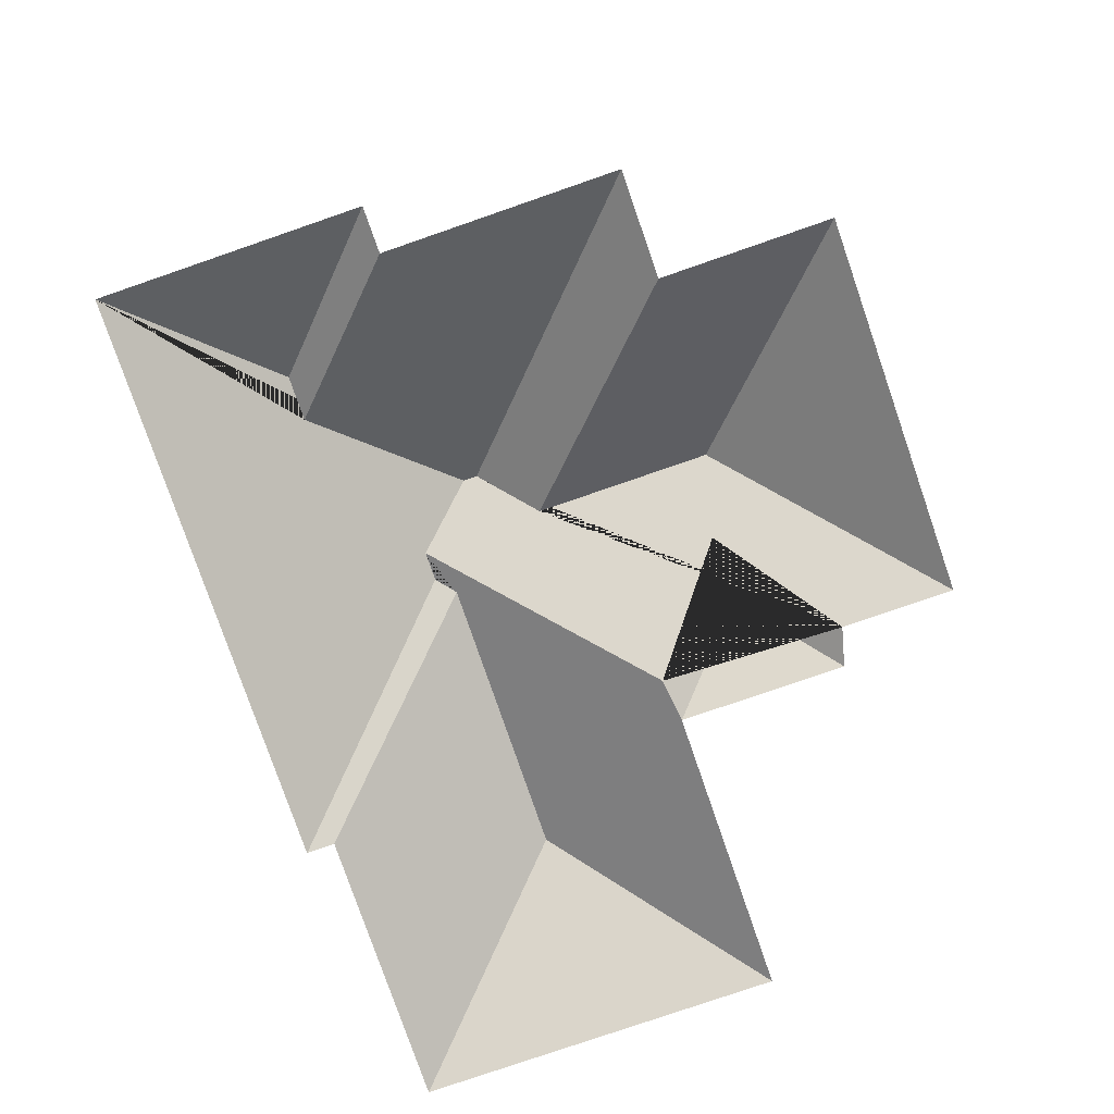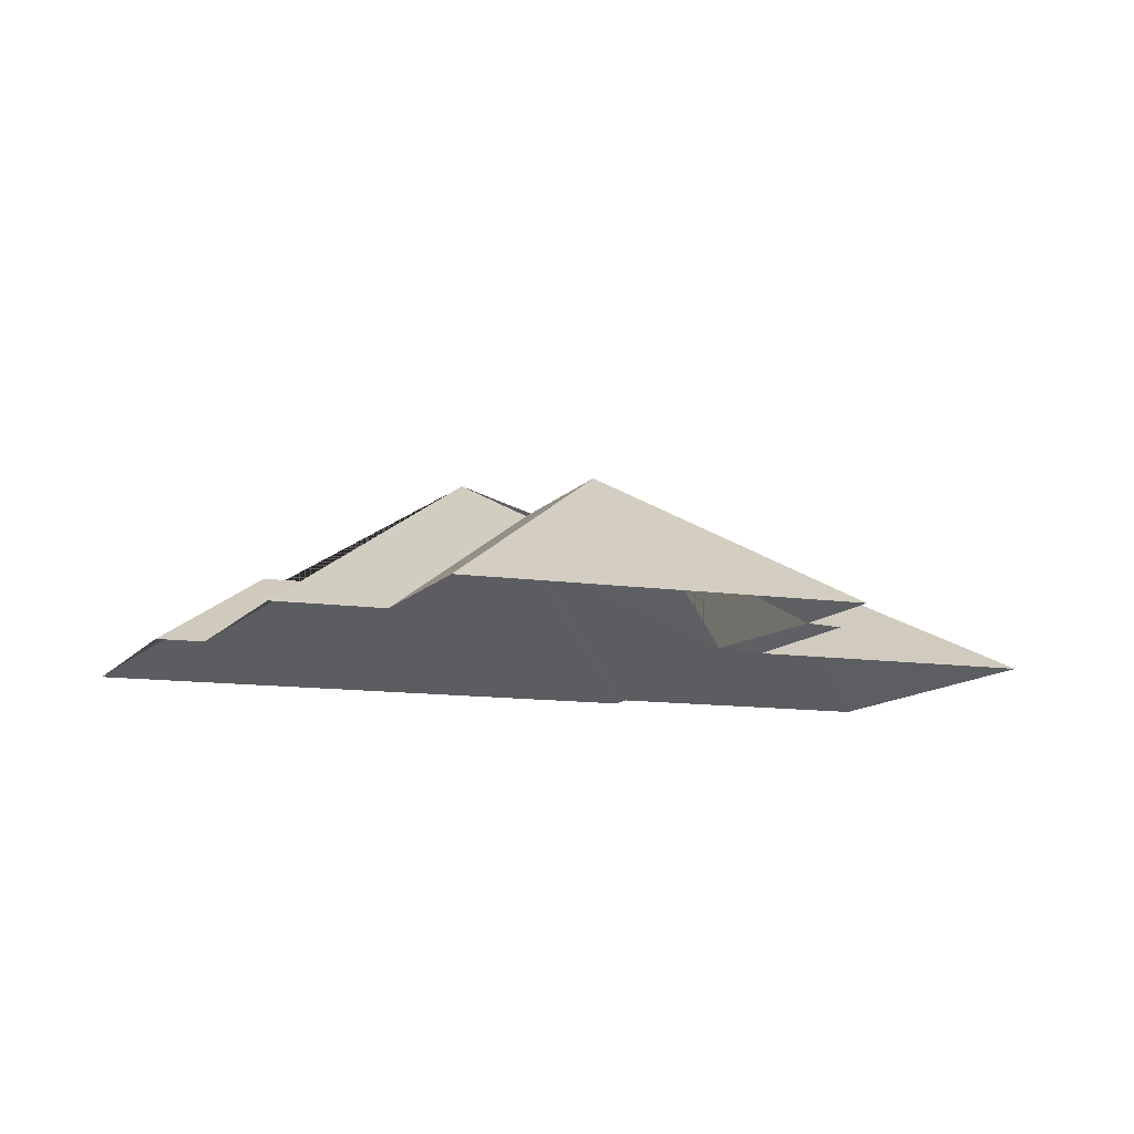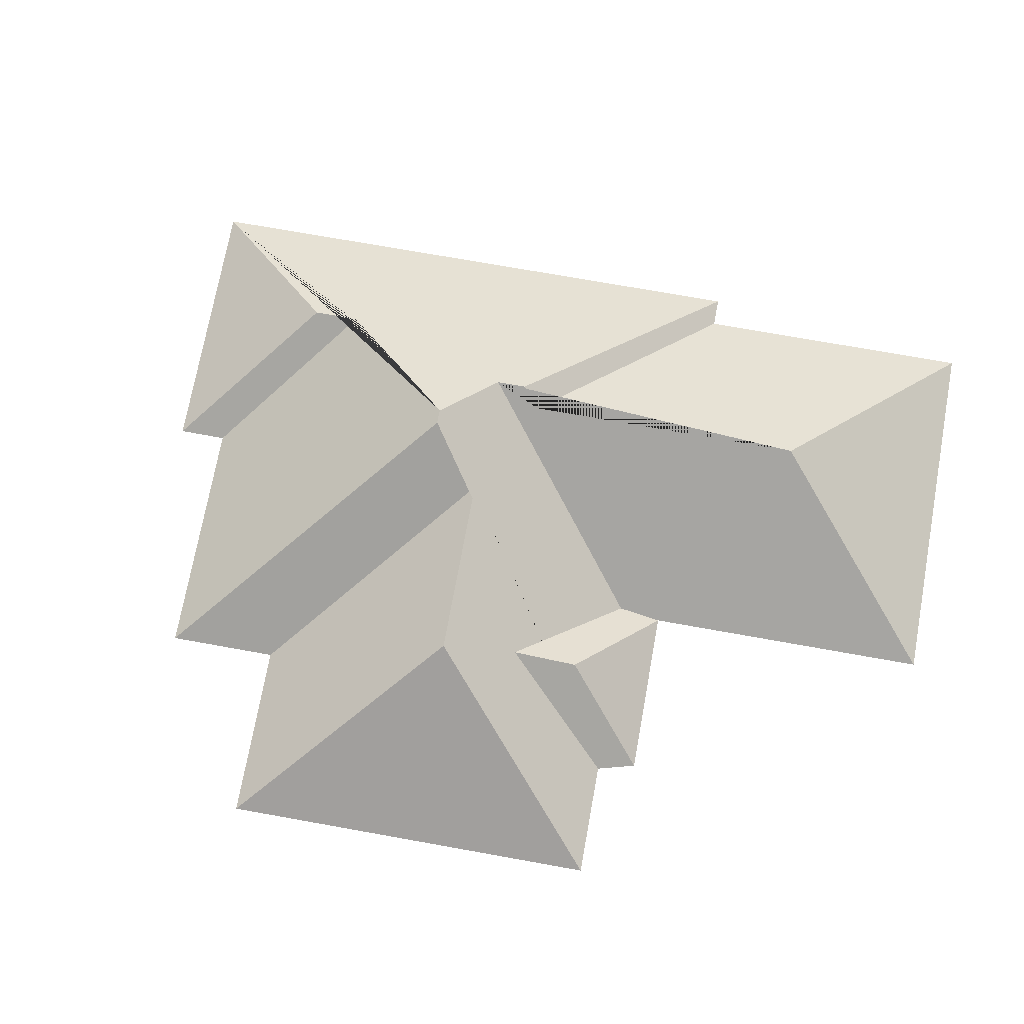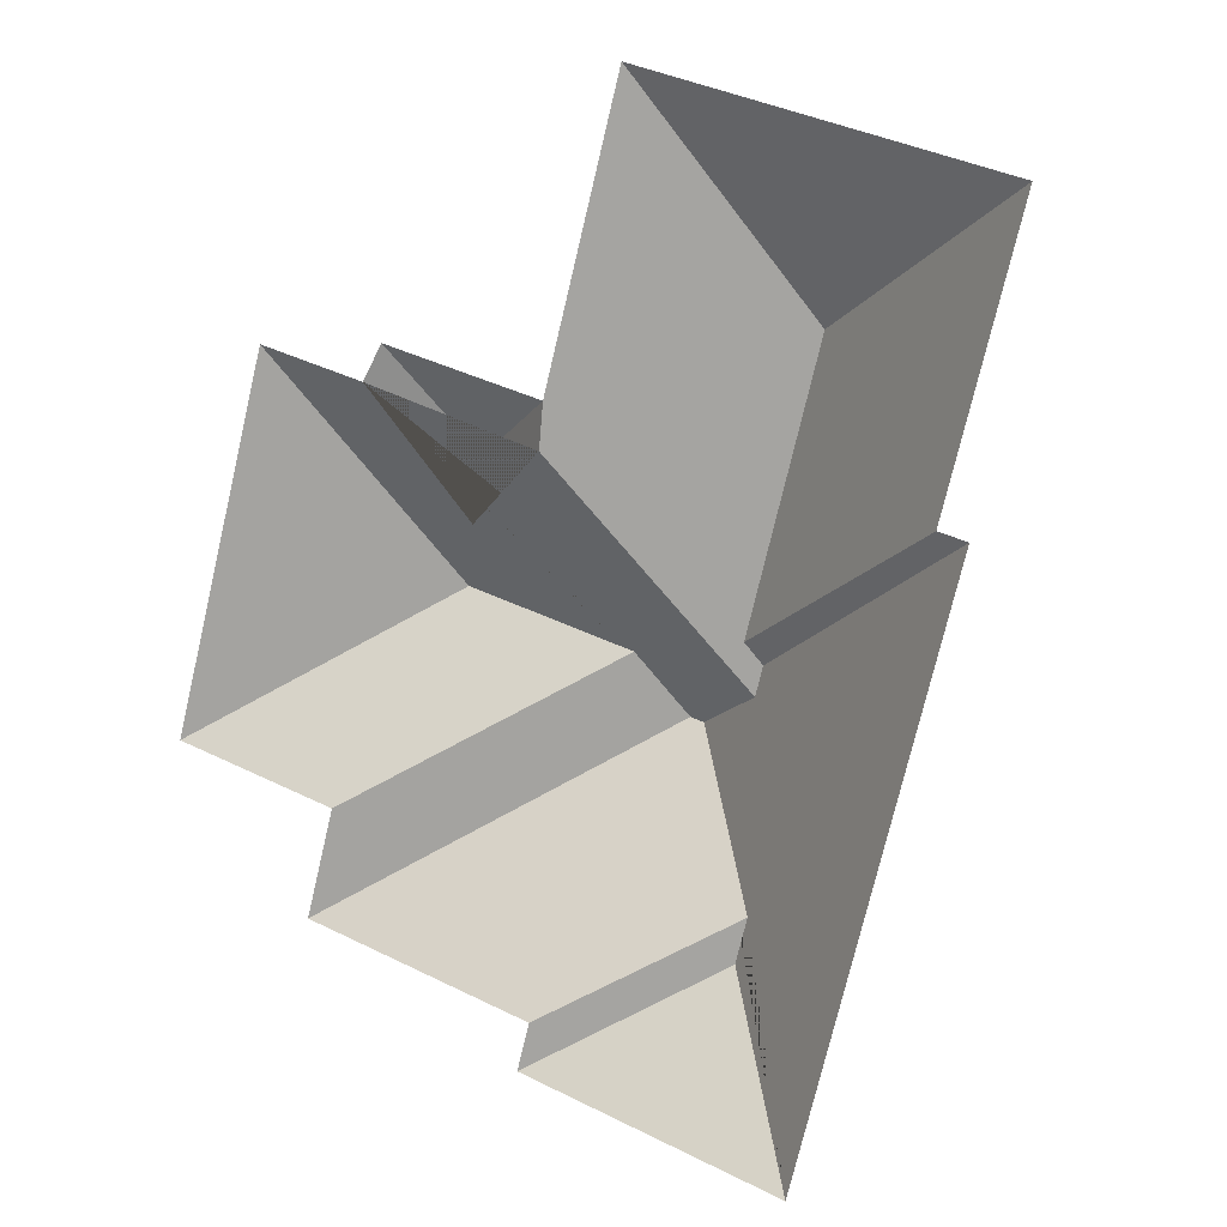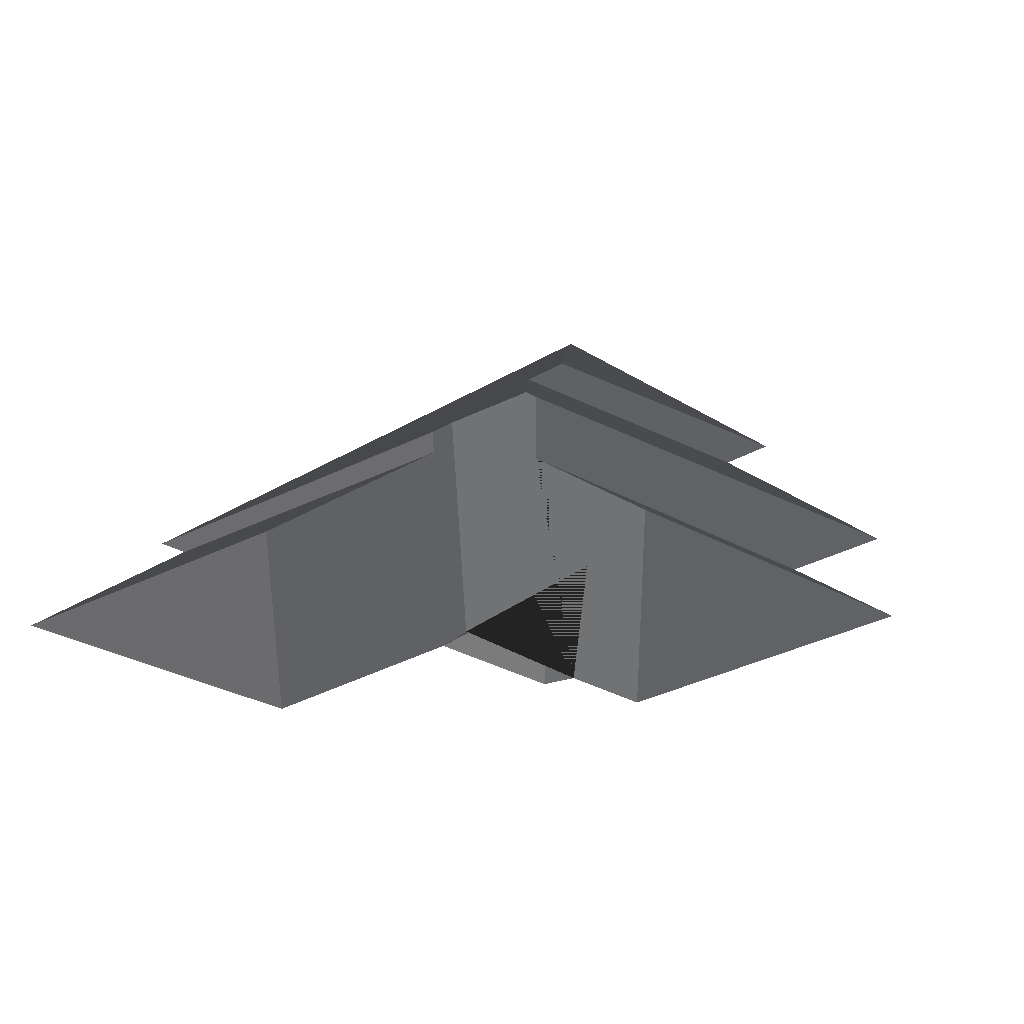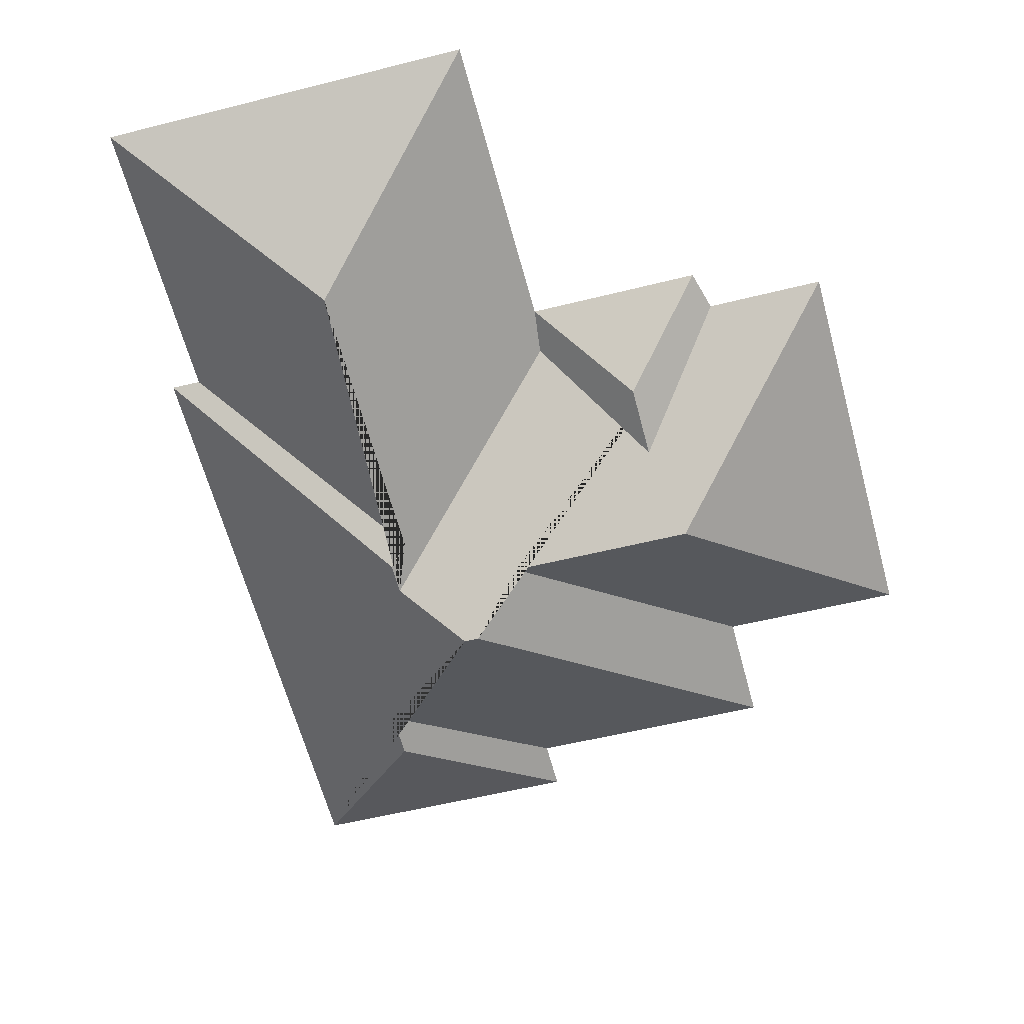
<metadata>
{"format":"obj","ext":"obj","renderer":"f3d","projection":"perspective","resolution":1024,"background":"white","views":[{"elev":-78.5,"azim":-145.8,"up":"+Y"},{"elev":-10.8,"azim":-96.0,"up":"+Y"},{"elev":71.6,"azim":-64.6,"up":"+Y"},{"elev":8.7,"azim":29.3,"up":"+Z"},{"elev":-26.0,"azim":149.8,"up":"+Y"},{"elev":27.9,"azim":-177.2,"up":"+Z"}]}
</metadata>
<code>
o BK39_500_015032_0067_roof
v 16.92 75 -263.6
v 57.29 75 -114.8
v 101.7 75 -126.9
v 109.7 75 -113
v 74.08 75 -324.8
v 85.55 75 -282.2
v 110.4 129.9 -205.6
v 133.4 103.4 -153.8
v 126.1 108 -179.4
v 205.9 75 -18.27
v 175.4 75 -130.8
v 172.9 76.46 -148.2
v 180.6 129.9 -224.6
v 168.7 75 -350.3
v 163.7 75 -368.8
v 195.7 145 -249.7
v 201.3 145 -251.2
v 257.5 124.2 -106.8
v 227.7 124.2 -216.6
v 232.9 129.1 -225.3
v 229.7 129.1 -236.8
v 236.1 111.7 -311.9
v 231.3 111.7 -329.5
v 349.5 75 -57.24
v 319.9 75 -166.6
v 331.3 75 -169.6
v 269.4 75 -397.5
v 16.92 0 -263.6
v 57.29 0 -114.8
v 101.7 0 -126.9
v 109.7 0 -113
v 175.4 0 -130.8
v 205.9 0 -18.27
v 349.5 0 -57.24
v 319.9 0 -166.6
v 331.3 0 -169.6
v 269.4 0 -397.5
v 163.7 0 -368.8
v 168.7 0 -350.3
v 74.08 0 -324.8
v 85.55 0 -282.2
f 18 24 10
f 18 19 25 24
f 12 9 8 11
f 11 4 8
f 9 3 4 8
f 2 1 7
f 1 6 13 7
f 3 2 7 13 16 17 21 12 9
f 21 20 19 18 10 11 12
f 25 26 20 19
f 16 5 6 13
f 5 14 22 17 16
f 14 15 23 22
f 15 27 23
f 27 26 20 21 17 22 23

</code>
